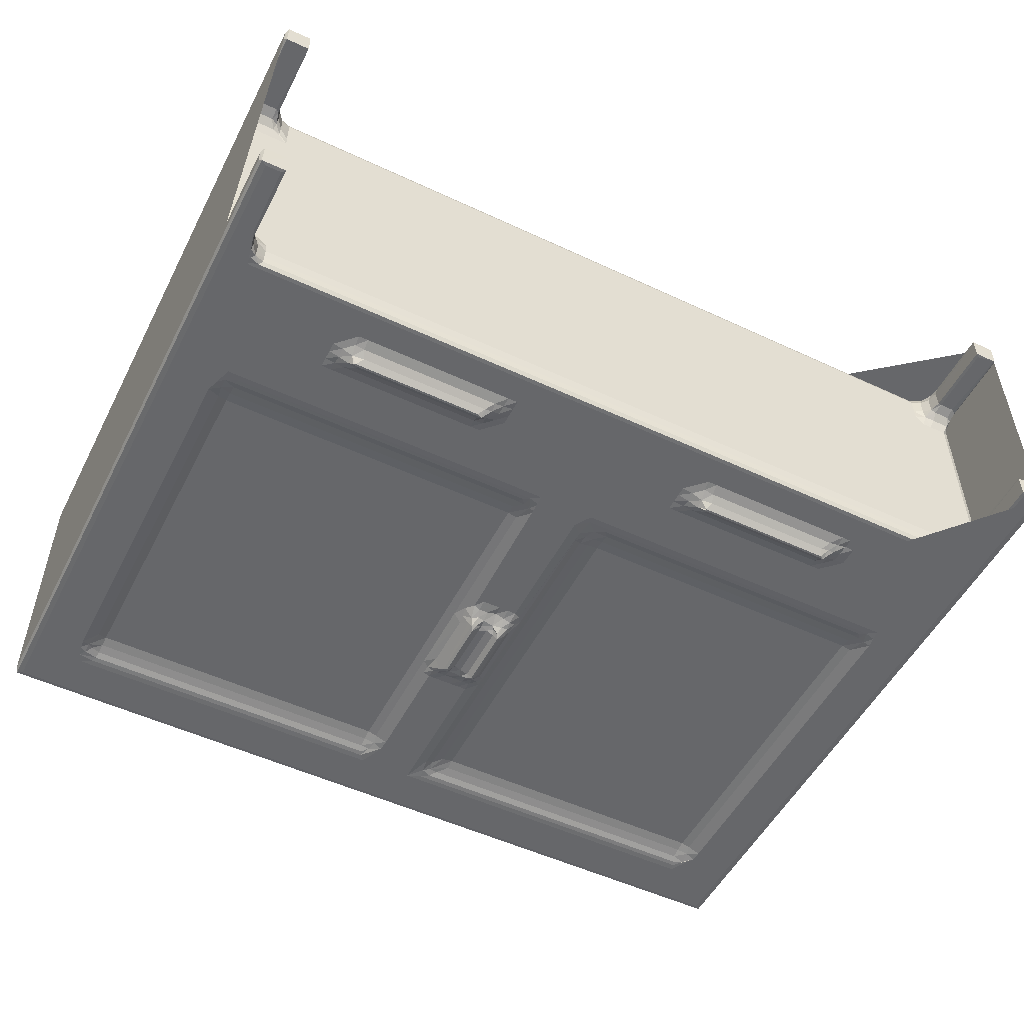
<metadata>
{"format":"obj","ext":"obj","renderer":"f3d","projection":"perspective","resolution":1024,"background":"white","views":[{"elev":-52.1,"azim":153.2,"up":"+Y"}]}
</metadata>
<code>
v 102 57.63 0.06843
v 100.3 59.56 2.107
v 101.6 57.54 3.11
v 104.9 57.41 2.113
v 113.9 57.41 2.107
v 116 57.56 0.04775
v 101.6 70.25 0.08013
v 100.3 68.6 2.106
v 116 70.95 0.04349
v 100.3 68.6 51.47
v 102.2 71.99 0.1499
v 104.9 73.16 2.107
v 101.6 71.83 2.106
v 115.9 71.8 0.1418
v 113.9 73.16 2.106
v 101.6 71.83 51.47
v 104.8 73.14 51.52
v 113.9 73.17 45.81
v 116 57.55 45.78
v 116 68.6 45.79
v 114.1 57.41 50.33
v 100.3 68.88 57.16
v 104.9 75.57 55.84
v 101.3 75.14 57.63
v 100.3 74.57 62.84
v 101.6 83.12 60.27
v 100.3 81.01 63.43
v 104.9 79.97 58.42
v 104.9 86.22 59.05
v 124.3 86.11 59.05
v 117.7 57.54 52.76
v 117.8 61.5 52.26
v 117.8 68.88 52.11
v 121.9 57.41 64.12
v 121.4 57.51 58.61
v 121.5 60.28 57.17
v 121.5 69.46 56.53
v 129 57.54 61.63
v 127.1 60.16 60.37
v 127.1 64.08 59.71
v 127.1 69.77 59.05
v 115.9 71.83 43.9
v 114.8 73.44 51.79
v 116.8 72.11 49.9
v 115.7 75.9 56.21
v 119.2 80.17 58.58
v 120 74.21 55.98
v 127.1 80.53 59.05
v 195.3 57.41 108.3
v 101.6 201.8 60.32
v 100.3 205.6 63.48
v 183.9 57.41 85.58
v 183.9 57.41 96.95
v 127.1 211.3 59.05
v 132 57.41 142.3
v 132.9 57.41 136.5
v 131.2 57.41 148.5
v 100.3 59.56 419.2
v 131.2 57.41 369.8
v 100.3 222.1 419.2
v 138.6 57.58 140.6
v 142.1 57.93 143
v 135.5 58.4 148.1
v 139.5 59.18 147.5
v 138.8 60.43 159.5
v 144.1 59.44 147.1
v 144.1 60.82 153
v 144.1 61.94 159.5
v 326 59.44 147.1
v 326 61.94 159.5
v 195.3 57.41 79.89
v 189.6 57.41 79.89
v 189.6 57.41 85.58
v 190.5 56.53 91.23
v 190.5 56.53 96.91
v 195.3 56.53 85.83
v 201 55.64 86.09
v 196.1 54.17 90.85
v 196.6 54.51 96.32
v 201 50.08 95.56
v 202.7 52.62 98.44
v 202.7 49.68 95.29
v 203.7 49.68 93.97
v 199.9 53.59 90.26
v 196.1 56.53 102.6
v 201.8 55.64 102.6
v 201 57.41 108.3
v 204.7 52.7 90.52
v 297.6 57.41 108.3
v 595.1 57.54 61.63
v 286.2 57.41 79.89
v 285.9 49.67 93.98
v 285.4 52.62 98.44
v 291.1 55.64 102.6
v 285.4 55.64 86.09
v 284.6 49.68 95.29
v 283.5 52.7 90.52
v 342.8 57.41 136.5
v 329.5 57.94 143.1
v 341.4 57.55 140.3
v 291.9 57.41 79.89
v 291.1 56.53 85.83
v 286.7 49.41 94.76
v 290.1 52.71 97.1
v 290 53.88 91.91
v 377.3 57.41 136.5
v 303.3 57.41 91.26
v 296.8 56.53 91.52
v 296 55.64 97.16
v 303.3 57.41 96.95
v 296.8 56.53 102.6
v 303.3 57.41 102.6
v 303.3 57.41 108.3
v 326 60.82 153
v 335.5 58.45 146.5
v 332.7 59.71 153
v 337.9 59.15 153
v 332.7 60.82 159.5
v 338.4 59.71 159.5
v 349.1 57.41 146.5
v 342.8 58.1 151.5
v 342.6 58.2 157.6
v 345.4 57.81 229.6
v 375.5 57.41 233.4
v 349.2 57.41 227.7
v 342.7 58.18 234.2
v 144.1 61.94 369.8
v 104.9 57.41 419.2
v 101.6 57.54 420.2
v 131.4 57.42 376.7
v 140.2 57.41 392.6
v 135 58.92 369.8
v 138.8 60.43 369.8
v 137.2 59.03 375.4
v 137 57.76 383.1
v 141.4 57.55 388.5
v 142.2 57.93 385.7
v 144.1 60.82 376.1
v 144.1 59.44 381.8
v 331.7 59.44 381.8
v 101.6 57.54 421.2
v 104.9 59.56 421.3
v 101.6 224.9 421.2
v 104.9 222.1 421.3
v 326 61.94 369.8
v 335.5 57.93 385.7
v 340.6 57.54 388.8
v 326 60.82 376.1
v 332.7 60.82 369.8
v 345.7 56.92 236
v 349.5 55.64 234.9
v 354.4 57.41 227.7
v 360.1 57.41 227.7
v 354.4 56.53 234.1
v 360.1 57.41 233.4
v 346 56.04 241.7
v 348.9 54.23 239.7
v 348.6 52.82 244.4
v 342.6 58.2 288.3
v 346 56.04 285.9
v 348.6 52.82 282.1
v 353 48.93 246.3
v 351.7 49.84 247.4
v 354.6 50.92 243.3
v 353 53.63 239.5
v 357.1 53.15 243.1
v 356 51.73 246.3
v 360.9 52.93 245.5
v 358.9 53.95 240.8
v 351.8 49.78 285.3
v 353 48.9 283.5
v 356 51.73 284
v 360.9 52.93 284.1
v 345.7 56.92 291.6
v 349.8 53.97 288.7
v 342.8 58.13 295
v 349.5 56.53 295.4
v 349.2 57.41 301.6
v 354.9 53.63 290.5
v 355.2 50.78 286.4
v 358.9 52.94 288.7
v 354.7 55.64 294.8
v 354.4 57.41 301.6
v 360.1 56.53 295.4
v 360.1 57.41 301.6
v 349 57.41 392
v 338.3 59.72 374.9
v 342.9 58.11 374
v 375.5 57.41 301.6
v 337.4 59.04 381
v 375.5 57.41 369.8
v 341.5 57.92 383
v 382.2 57.41 392.5
v 615.4 57.41 419.2
v 102.4 211 0.1381
v 101.7 213.8 0.04322
v 100.3 213.1 2.106
v 101.6 211.1 3.106
v 101.6 223.8 0.08031
v 113.9 211 2.107
v 116 211.1 0.04741
v 100.3 222.1 2.108
v 102.2 225.5 0.1503
v 104.9 226.7 2.109
v 101.6 225.3 2.108
v 116 224.4 0.04241
v 115.9 225.3 0.1406
v 113.9 226.7 2.106
v 100.3 213.1 51.48
v 101.6 211.1 47.68
v 113.9 211 45.79
v 114 226.7 49.52
v 116 211.1 45.78
v 116 222.1 45.79
v 115.9 225.3 43.9
v 104.9 199.9 59.05
v 100.9 207.4 58.74
v 103.2 205.5 56.53
v 100.3 211.3 63.17
v 104.9 211 45.79
v 101.6 209.3 54
v 104.9 209.2 52.11
v 114.8 209.2 52.11
v 100.3 212.2 57.47
v 115.7 226.7 57.47
v 121.4 199.9 59.05
v 115.7 199.9 59.05
v 113.8 205.5 56.53
v 120 206.9 57.16
v 127.1 205.6 59.05
v 117.8 210.2 52.09
v 117.8 222.1 52.11
v 116.8 225.3 49.9
v 121.5 212.2 56.53
v 121.5 222.1 56.53
v 121.4 226.7 63.16
v 120 225.7 56.92
v 127.1 222.1 59.05
v 127.1 225.3 60.32
v 127.1 226.7 63.48
v 593.2 222.1 59.05
v 593.2 225.3 60.32
v 101.6 225.3 419.2
v 104.9 226.7 419.2
v 103.2 225.3 421.2
v 615.4 226.7 419.2
v 613.7 225.3 421.2
v 422.6 57.41 85.58
v 593.2 74.85 59.05
v 422.6 57.41 79.89
v 428.3 57.41 79.89
v 519.3 57.41 79.89
v 422.6 57.41 96.95
v 428.8 56.53 85.71
v 422.6 57.41 91.26
v 429.3 55.64 91.24
v 428.8 56.53 96.79
v 434 57.41 108.3
v 434.5 55.64 85.85
v 434 54.16 90.53
v 435.1 53.85 96.21
v 438.9 49.7 94.7
v 440.6 52.67 98.03
v 442.1 49.69 93.39
v 438.8 52.67 90.1
v 434.5 56.53 102.5
v 440.2 55.64 102.3
v 439.7 57.41 108.3
v 376.3 57.41 142.3
v 383 57.57 140.5
v 375.5 57.41 148.5
v 379.8 58.4 148.1
v 383.9 59.18 147.5
v 386.6 57.93 143
v 383.1 60.43 159.5
v 388.5 59.44 147.1
v 388.5 60.82 153
v 388.5 61.94 159.5
v 383 60.42 247.2
v 576.1 59.44 147.1
v 593.2 60.16 60.37
v 605.5 57.41 64.07
v 593.2 69.77 59.05
v 593.2 64.08 59.71
v 519 55.64 85.85
v 517.1 52.67 90.1
v 520.4 49.69 93.39
v 519 52.67 98.03
v 583.5 57.41 136.6
v 525 57.41 79.89
v 536.3 57.41 91.26
v 518.8 49.69 94.7
v 524.7 55.64 102.3
v 530.6 57.41 108.3
v 524.7 56.53 85.71
v 522 49.6 94.27
v 524.4 52.74 96.73
v 523.9 53.85 91.59
v 530.4 56.53 91.4
v 530.1 55.64 96.93
v 536.3 57.41 96.95
v 530.4 56.53 102.5
v 536.3 57.41 102.6
v 536.3 57.41 108.3
v 576.1 57.54 140.1
v 576.6 57.93 143
v 576.1 61.94 159.5
v 604.2 57.56 0.07789
v 606.3 57.41 2.106
v 618.6 57.54 0.05733
v 604.3 71.85 0.069
v 604.2 68.58 2.128
v 604.3 57.54 47.68
v 606.3 73.16 2.106
v 615.4 73.16 2.106
v 606.3 73.16 51.47
v 604.3 71.83 45.79
v 615.4 57.41 2.106
v 620 59.56 2.106
v 618.2 71.43 0.06489
v 620 68.6 51.47
v 620 68.6 2.106
v 618.6 71.83 1.106
v 615.4 73.16 51.47
v 606.6 85.74 59.05
v 615.4 86.21 59.05
v 615.4 199.9 59.05
v 604.2 59.57 45.79
v 602.4 60.01 52.4
v 602.5 57.54 54.66
v 604.2 68.6 45.79
v 602.4 68.88 52.11
v 600.7 57.48 59.39
v 598.7 58.85 57.59
v 598.7 67.87 56.53
v 603.4 72.11 51.79
v 600.2 73.71 56.92
v 598.8 80.53 59.05
v 605.4 75.9 56.21
v 604.5 80.25 58.74
v 615.3 75.57 55.83
v 615.1 79.95 58.35
v 620 68.88 57.16
v 618.6 71.83 49.58
v 618.9 74.21 56.68
v 620 74.57 62.84
v 620 80.87 63.44
v 618.6 79.97 59.69
v 618.6 86.22 60.32
v 618.6 57.54 419.2
v 620 205.6 63.47
v 618.6 199.9 60.32
v 576.1 60.82 153
v 582.8 57.63 143.1
v 582.8 58.84 150.1
v 588.3 57.41 148
v 589 57.41 153.4
v 581.5 60.43 157.6
v 589 57.41 375.5
v 371.5 57.41 227.7
v 365.8 56.53 234.2
v 371.5 56.53 234.2
v 379.3 58.92 239.1
v 365.7 54.24 239.8
v 365.2 53.71 243.7
v 369.3 51.24 243.6
v 370.5 48.87 246.9
v 372.1 50.38 244.2
v 369.9 54.51 238.9
v 365.6 52.83 248.5
v 369.3 49.77 285.7
v 374.3 53.2 245.2
v 373.9 53.95 241
v 378.4 58.04 244.7
v 377.6 57.15 250.4
v 388.5 61.94 369.8
v 365.6 52.83 282.2
v 370.5 48.9 283.6
v 372.2 50.42 286.1
v 373.9 52.74 288.8
v 377.8 57.36 285.9
v 383 60.42 293.4
v 366.8 53.97 288.8
v 372.2 53.62 290.8
v 366.2 56.53 295.5
v 371.5 57.41 301.6
v 371.9 55.64 295
v 375.5 56.53 295.5
v 379.3 58.92 295.9
v 379.3 58.92 301.6
v 576.1 61.94 369.8
v 383.1 60.43 369.8
v 379.3 58.92 369.8
v 376 57.42 376.8
v 381.6 59.04 375.5
v 383.1 58.49 381.5
v 385.8 57.55 388.6
v 386.6 57.93 385.7
v 388.5 60.82 376.1
v 388.5 59.44 381.8
v 578 57.54 388.8
v 584.5 57.41 392.5
v 576.7 57.93 385.6
v 576.1 60.82 376.1
v 576.1 59.44 381.8
v 618.6 57.54 421.2
v 615.4 59.56 421.3
v 581.5 60.43 367.9
v 620 59.56 419.2
v 584.9 58.51 377.3
v 581.5 59.18 379.6
v 584.5 57.67 383.4
v 589 57.41 381.2
v 587.3 57.42 387
v 615.4 222.1 421.3
v 620 222.1 419.2
v 618.6 220.5 421.2
v 604.5 226.7 63.16
v 593.2 199.9 59.05
v 598.8 226.7 63.47
v 604.3 211 0.04694
v 604.2 213.1 2.1
v 618.6 211 0.07891
v 604.3 225.4 0.07711
v 606.3 226.7 2.107
v 604.2 213.1 45.79
v 606.3 211 45.79
v 604.3 211.1 47.68
v 606.3 226.7 54.16
v 604.3 225.3 45.79
v 604.2 222.1 45.79
v 615.4 226.7 2.106
v 620 213.1 2.106
v 618.2 224.9 0.06487
v 620 222.1 2.106
v 618.6 225.3 1.106
v 615.4 211 45.79
v 593.2 205.6 59.05
v 598.8 199.9 59.05
v 598.8 205.5 57.79
v 603.5 205.5 56.53
v 602.4 213.1 52.11
v 602.5 209.3 54.32
v 606.3 209.2 52.11
v 602.4 222.1 52.11
v 603.4 225.3 51.79
v 598.7 210.3 56.53
v 598.7 220.5 56.53
v 600.2 225.2 57.87
v 613.7 205.5 56.53
v 618.4 206.9 57.87
v 618.6 211.1 45.79
v 615.4 209.2 52.11
v 620 212.9 54.62
v 618.6 210.2 51.79
v 620 211.3 63.16
v 618.6 225.3 418.2
v 617.9 224.7 421.1
f 1 3 2
f 1 4 3
f 1 5 4
f 1 6 5
f 1 2 7
f 7 2 8
f 1 9 6
f 1 7 9
f 2 10 8
f 11 13 12
f 7 13 11
f 7 8 13
f 11 15 14
f 11 12 15
f 7 14 9
f 7 11 14
f 13 16 12
f 8 16 13
f 8 10 16
f 16 17 12
f 12 18 15
f 12 17 18
f 5 6 19
f 6 9 20
f 9 14 20
f 4 5 21
f 2 22 10
f 16 23 17
f 16 24 23
f 10 24 16
f 10 22 24
f 22 25 24
f 22 2 25
f 24 27 26
f 24 25 27
f 24 28 23
f 24 26 28
f 25 2 27
f 26 29 28
f 28 29 30
f 5 19 21
f 19 32 31
f 21 19 31
f 6 20 19
f 19 33 32
f 19 20 33
f 21 34 4
f 31 36 35
f 31 32 36
f 21 35 34
f 21 31 35
f 32 37 36
f 32 33 37
f 35 38 34
f 35 39 38
f 35 36 39
f 36 40 39
f 36 41 40
f 36 37 41
f 20 14 42
f 15 42 14
f 15 18 42
f 18 17 43
f 20 44 33
f 20 42 44
f 18 44 42
f 18 43 44
f 17 45 43
f 17 23 45
f 23 46 45
f 23 28 46
f 33 47 37
f 33 44 47
f 43 47 44
f 43 45 47
f 45 46 47
f 28 30 46
f 37 47 41
f 47 48 41
f 47 46 48
f 41 48 30
f 46 30 48
f 34 49 4
f 26 27 50
f 26 50 29
f 50 27 51
f 2 51 27
f 34 53 49
f 34 52 53
f 30 29 54
f 4 56 55
f 4 55 57
f 3 58 2
f 4 57 59
f 56 61 55
f 61 64 63
f 61 62 64
f 55 63 57
f 55 61 63
f 57 63 65
f 62 66 64
f 64 67 63
f 64 66 67
f 63 68 65
f 63 67 68
f 4 49 56
f 62 69 66
f 66 69 67
f 57 65 59
f 34 72 52
f 34 71 72
f 52 72 73
f 52 74 53
f 52 73 74
f 53 74 75
f 72 76 73
f 72 71 76
f 71 77 76
f 73 78 74
f 73 76 78
f 74 79 75
f 74 78 79
f 80 81 79
f 80 82 81
f 80 79 78
f 80 83 82
f 80 84 83
f 80 78 84
f 76 84 78
f 76 77 84
f 53 75 49
f 75 85 49
f 75 79 85
f 79 86 85
f 79 81 86
f 85 87 49
f 85 86 87
f 83 84 88
f 77 88 84
f 86 89 87
f 87 89 49
f 30 54 41
f 38 90 34
f 38 39 90
f 34 91 71
f 83 92 82
f 83 88 92
f 82 93 81
f 81 94 86
f 81 93 94
f 86 94 89
f 71 95 77
f 71 91 95
f 77 95 88
f 82 96 93
f 92 96 82
f 92 88 97
f 95 97 88
f 49 98 56
f 56 98 61
f 61 99 62
f 61 100 99
f 98 100 61
f 62 99 69
f 67 70 68
f 49 89 98
f 34 101 91
f 91 102 95
f 91 101 102
f 92 104 103
f 92 105 104
f 96 104 93
f 96 103 104
f 92 103 96
f 92 97 105
f 95 105 97
f 95 102 105
f 93 104 94
f 89 106 98
f 102 108 105
f 102 101 108
f 105 109 104
f 105 108 109
f 101 107 108
f 108 110 109
f 108 107 110
f 101 34 107
f 107 106 110
f 104 111 94
f 104 109 111
f 94 111 89
f 109 112 111
f 109 110 112
f 111 113 89
f 111 112 113
f 89 113 106
f 110 113 112
f 110 106 113
f 107 34 106
f 69 114 67
f 67 114 70
f 99 115 69
f 69 116 114
f 69 115 116
f 99 100 115
f 115 117 116
f 114 118 70
f 114 116 118
f 116 119 118
f 116 117 119
f 98 120 100
f 100 120 121
f 121 123 122
f 121 120 123
f 115 121 117
f 115 100 121
f 117 122 119
f 117 121 122
f 123 120 125
f 123 126 122
f 119 122 126
f 120 124 125
f 58 60 2
f 65 68 127
f 68 70 127
f 3 4 128
f 3 129 58
f 3 128 129
f 4 59 128
f 128 59 130
f 130 131 128
f 59 133 132
f 59 65 133
f 65 127 133
f 132 133 134
f 59 134 130
f 59 132 134
f 130 134 135
f 130 135 136
f 130 136 131
f 133 138 134
f 133 127 138
f 134 139 135
f 134 138 139
f 135 137 136
f 135 139 137
f 138 140 139
f 139 140 137
f 129 141 58
f 129 128 141
f 58 141 60
f 141 142 143
f 60 141 143
f 136 137 146
f 140 146 137
f 136 147 131
f 136 146 147
f 127 148 138
f 138 148 140
f 127 145 148
f 127 70 145
f 70 118 149
f 118 119 149
f 123 150 126
f 123 151 150
f 123 125 151
f 125 124 152
f 152 124 153
f 125 154 151
f 125 152 154
f 152 155 154
f 152 153 155
f 150 156 126
f 150 157 156
f 150 151 157
f 156 157 158
f 156 159 126
f 156 160 159
f 156 161 160
f 156 158 161
f 119 126 159
f 162 158 157
f 162 163 158
f 162 165 164
f 162 157 165
f 151 165 157
f 151 154 165
f 166 168 167
f 166 169 168
f 164 167 162
f 164 166 167
f 164 169 166
f 164 165 169
f 154 169 165
f 154 155 169
f 163 161 158
f 70 149 145
f 163 170 161
f 163 162 170
f 170 162 171
f 162 167 171
f 167 173 172
f 167 168 173
f 171 167 172
f 160 174 159
f 160 175 174
f 160 161 175
f 174 176 159
f 174 177 176
f 174 175 177
f 176 177 178
f 119 159 176
f 170 179 175
f 170 180 179
f 170 175 161
f 170 171 180
f 172 181 180
f 172 173 181
f 180 181 179
f 171 172 180
f 175 182 177
f 175 179 182
f 177 183 178
f 177 182 183
f 179 184 182
f 179 181 184
f 182 185 183
f 182 184 185
f 147 186 131
f 149 119 187
f 176 178 188
f 119 176 187
f 188 178 186
f 187 176 188
f 183 189 178
f 145 190 148
f 145 149 190
f 148 190 140
f 149 187 190
f 140 190 146
f 178 191 186
f 188 186 192
f 147 146 192
f 192 186 147
f 187 192 190
f 187 188 192
f 190 192 146
f 128 131 194
f 128 194 141
f 131 186 194
f 195 197 196
f 195 198 197
f 196 197 199
f 195 201 200
f 195 196 201
f 199 197 202
f 203 205 204
f 199 205 203
f 199 202 205
f 196 206 201
f 196 199 206
f 203 208 207
f 203 204 208
f 199 207 206
f 199 203 207
f 198 210 197
f 198 195 210
f 195 200 211
f 197 209 202
f 204 212 208
f 200 201 213
f 200 213 211
f 201 206 213
f 206 214 213
f 206 207 214
f 208 212 207
f 214 207 215
f 212 215 207
f 50 216 29
f 50 51 217
f 50 218 216
f 50 217 218
f 210 195 220
f 210 209 197
f 195 211 220
f 210 221 209
f 210 222 221
f 210 220 222
f 220 223 222
f 220 211 223
f 221 224 209
f 221 217 224
f 221 218 217
f 221 222 218
f 217 219 224
f 217 51 219
f 209 224 219
f 222 223 218
f 209 219 202
f 204 225 212
f 216 227 226
f 216 228 227
f 216 218 228
f 227 229 226
f 227 228 229
f 216 226 230
f 226 229 230
f 211 231 223
f 211 213 231
f 213 232 231
f 213 214 232
f 214 233 232
f 214 215 233
f 212 233 215
f 223 228 218
f 231 234 229
f 223 229 228
f 223 231 229
f 231 235 234
f 225 204 236
f 231 232 235
f 232 237 235
f 232 233 237
f 212 237 233
f 212 225 237
f 225 236 237
f 229 54 230
f 229 234 54
f 234 235 54
f 235 238 54
f 237 240 239
f 237 236 240
f 235 239 238
f 235 237 239
f 236 204 240
f 51 202 219
f 29 216 54
f 216 230 54
f 51 2 202
f 2 60 202
f 41 54 241
f 54 238 241
f 238 239 241
f 239 240 242
f 241 239 242
f 202 60 205
f 205 243 204
f 60 243 205
f 243 244 204
f 143 142 144
f 243 245 244
f 243 143 245
f 143 144 245
f 60 143 243
f 204 244 246
f 204 246 240
f 244 245 246
f 246 245 247
f 144 247 245
f 34 248 106
f 34 250 248
f 34 251 250
f 34 252 251
f 250 254 248
f 250 251 254
f 248 255 253
f 248 256 255
f 248 254 256
f 255 257 253
f 255 256 257
f 248 253 106
f 253 258 106
f 251 259 254
f 254 260 256
f 254 259 260
f 256 261 257
f 256 260 261
f 262 263 261
f 262 261 260
f 262 265 264
f 262 260 265
f 259 265 260
f 251 252 259
f 257 266 253
f 257 261 266
f 253 266 258
f 261 267 266
f 261 263 267
f 266 268 258
f 266 267 268
f 258 268 106
f 98 106 120
f 106 270 269
f 120 106 124
f 106 269 271
f 270 273 272
f 270 274 273
f 269 272 271
f 269 270 272
f 106 271 124
f 271 272 275
f 271 275 124
f 274 276 273
f 273 277 272
f 273 276 277
f 272 278 275
f 272 277 278
f 124 275 279
f 275 278 279
f 274 280 276
f 276 280 277
f 90 39 281
f 39 40 281
f 90 282 34
f 34 282 252
f 40 41 283
f 41 249 283
f 281 40 284
f 40 283 284
f 252 285 259
f 264 265 286
f 259 286 265
f 259 285 286
f 264 287 262
f 264 286 287
f 262 288 263
f 263 288 267
f 282 290 252
f 282 291 290
f 262 292 288
f 287 292 262
f 288 293 267
f 267 293 268
f 293 294 268
f 268 294 289
f 252 295 285
f 252 290 295
f 290 291 295
f 296 298 297
f 292 297 288
f 292 296 297
f 287 296 292
f 287 298 296
f 287 286 298
f 285 298 286
f 285 295 298
f 295 299 298
f 295 291 299
f 298 300 297
f 298 299 300
f 299 301 300
f 299 291 301
f 288 297 293
f 297 302 293
f 297 300 302
f 293 302 294
f 300 303 302
f 300 301 303
f 302 304 294
f 302 303 304
f 294 304 289
f 268 289 106
f 106 289 270
f 270 305 274
f 289 305 270
f 305 306 274
f 274 306 280
f 308 310 309
f 308 312 311
f 308 311 310
f 308 309 313
f 311 316 314
f 311 317 316
f 312 317 311
f 314 316 315
f 310 318 309
f 310 311 320
f 310 322 319
f 310 320 322
f 319 322 321
f 311 315 320
f 311 314 315
f 320 323 322
f 320 315 323
f 322 323 321
f 315 316 324
f 315 324 323
f 291 289 301
f 291 282 289
f 301 304 303
f 301 289 304
f 249 326 325
f 249 327 326
f 313 328 308
f 313 309 282
f 313 329 328
f 313 330 329
f 313 282 330
f 308 328 312
f 312 328 331
f 328 332 331
f 328 329 332
f 90 333 282
f 90 334 333
f 90 281 334
f 281 284 334
f 284 335 334
f 284 283 335
f 330 334 329
f 330 333 334
f 330 282 333
f 329 335 332
f 329 334 335
f 312 331 317
f 317 336 316
f 331 336 317
f 331 332 336
f 283 337 335
f 283 249 337
f 249 338 337
f 249 325 338
f 336 339 316
f 336 337 339
f 332 337 336
f 332 335 337
f 337 340 339
f 337 338 340
f 316 339 341
f 339 342 341
f 339 340 342
f 338 325 340
f 340 325 342
f 309 318 282
f 321 323 344
f 324 344 323
f 316 341 324
f 321 345 343
f 321 344 345
f 324 345 344
f 324 341 345
f 343 346 321
f 343 345 346
f 345 347 346
f 345 348 347
f 341 348 345
f 341 342 348
f 346 347 321
f 342 325 326
f 348 349 347
f 342 349 348
f 342 326 349
f 282 318 289
f 310 319 350
f 318 310 350
f 326 327 349
f 349 351 347
f 349 352 351
f 327 352 349
f 347 351 321
f 277 307 278
f 280 353 277
f 277 353 307
f 305 354 306
f 289 354 305
f 354 356 355
f 354 289 356
f 355 356 357
f 357 358 355
f 306 354 280
f 280 355 353
f 280 354 355
f 353 358 307
f 353 355 358
f 357 359 358
f 289 357 356
f 357 289 318
f 357 318 359
f 124 360 153
f 153 361 155
f 153 362 361
f 153 360 362
f 360 124 362
f 124 279 363
f 155 364 169
f 155 361 364
f 169 365 168
f 169 364 365
f 366 365 364
f 366 367 365
f 366 368 367
f 366 369 368
f 366 364 369
f 361 369 364
f 361 362 369
f 168 365 370
f 367 370 365
f 367 371 370
f 368 373 372
f 368 369 373
f 362 373 369
f 362 124 373
f 124 363 373
f 363 279 374
f 373 374 372
f 373 363 374
f 374 279 375
f 372 374 375
f 279 278 376
f 168 370 377
f 371 377 370
f 371 367 378
f 168 377 173
f 368 372 379
f 367 379 378
f 367 368 379
f 379 372 380
f 375 382 381
f 375 279 382
f 372 381 380
f 372 375 381
f 173 383 181
f 173 377 383
f 371 384 383
f 371 379 384
f 371 383 377
f 371 378 379
f 181 385 184
f 181 383 385
f 184 386 185
f 184 385 386
f 383 387 385
f 383 384 387
f 385 387 386
f 379 380 384
f 384 388 387
f 384 380 388
f 387 189 386
f 387 388 189
f 381 382 389
f 380 389 388
f 380 381 389
f 389 382 390
f 388 390 189
f 388 389 390
f 279 376 382
f 278 391 376
f 185 386 183
f 183 386 189
f 178 189 191
f 390 382 392
f 189 390 191
f 390 392 393
f 191 390 393
f 382 376 392
f 191 394 186
f 186 394 193
f 393 392 395
f 191 395 394
f 191 393 395
f 395 396 394
f 394 396 397
f 394 397 193
f 392 399 395
f 392 376 399
f 395 400 396
f 395 399 400
f 396 398 397
f 396 400 398
f 397 401 193
f 397 398 401
f 376 391 399
f 401 402 193
f 401 398 403
f 391 404 399
f 399 405 400
f 399 404 405
f 400 405 398
f 405 403 398
f 186 193 194
f 141 406 142
f 194 406 141
f 406 407 142
f 142 407 144
f 193 402 194
f 307 391 278
f 307 358 391
f 359 408 358
f 391 358 408
f 318 194 359
f 350 319 409
f 319 321 409
f 318 350 194
f 359 410 408
f 410 412 411
f 410 413 412
f 410 359 413
f 401 414 402
f 401 403 414
f 412 403 411
f 412 414 403
f 412 413 414
f 391 410 404
f 391 408 410
f 404 411 405
f 404 410 411
f 405 411 403
f 413 359 414
f 359 194 414
f 414 194 402
f 350 409 406
f 194 350 406
f 321 416 409
f 409 416 406
f 144 407 415
f 416 417 406
f 407 417 415
f 407 406 417
f 41 241 249
f 249 241 419
f 242 240 420
f 420 240 418
f 421 422 424
f 421 426 422
f 421 428 426
f 421 427 428
f 424 429 425
f 424 430 429
f 422 431 424
f 422 426 431
f 424 431 430
f 421 434 423
f 421 424 434
f 424 432 434
f 424 425 432
f 423 435 433
f 423 434 435
f 433 435 321
f 434 436 435
f 434 432 436
f 421 423 427
f 427 423 437
f 425 429 432
f 249 419 327
f 419 241 438
f 419 440 439
f 419 438 440
f 439 441 419
f 439 440 441
f 419 441 327
f 428 442 426
f 428 443 442
f 428 444 443
f 428 427 444
f 426 445 431
f 426 442 445
f 430 446 429
f 431 446 430
f 431 445 446
f 438 447 440
f 438 448 447
f 438 241 448
f 242 420 449
f 241 449 448
f 241 242 449
f 443 447 442
f 443 440 447
f 443 441 440
f 443 444 441
f 442 447 448
f 442 448 445
f 446 449 429
f 445 449 446
f 445 448 449
f 449 418 429
f 449 420 418
f 429 418 432
f 327 441 450
f 352 451 351
f 327 451 352
f 327 450 451
f 423 433 452
f 437 423 452
f 427 453 444
f 427 437 453
f 452 433 454
f 452 454 455
f 437 455 453
f 437 452 455
f 433 321 454
f 444 450 441
f 444 453 450
f 455 454 451
f 453 451 450
f 453 455 451
f 451 456 351
f 451 454 456
f 454 321 456
f 351 456 321
f 435 436 457
f 432 457 436
f 321 435 416
f 435 457 416
f 418 246 432
f 432 246 457
f 240 246 418
f 144 415 247
f 416 458 417
f 416 457 458
f 246 458 457
f 246 247 458
f 415 458 247
f 415 417 458

</code>
